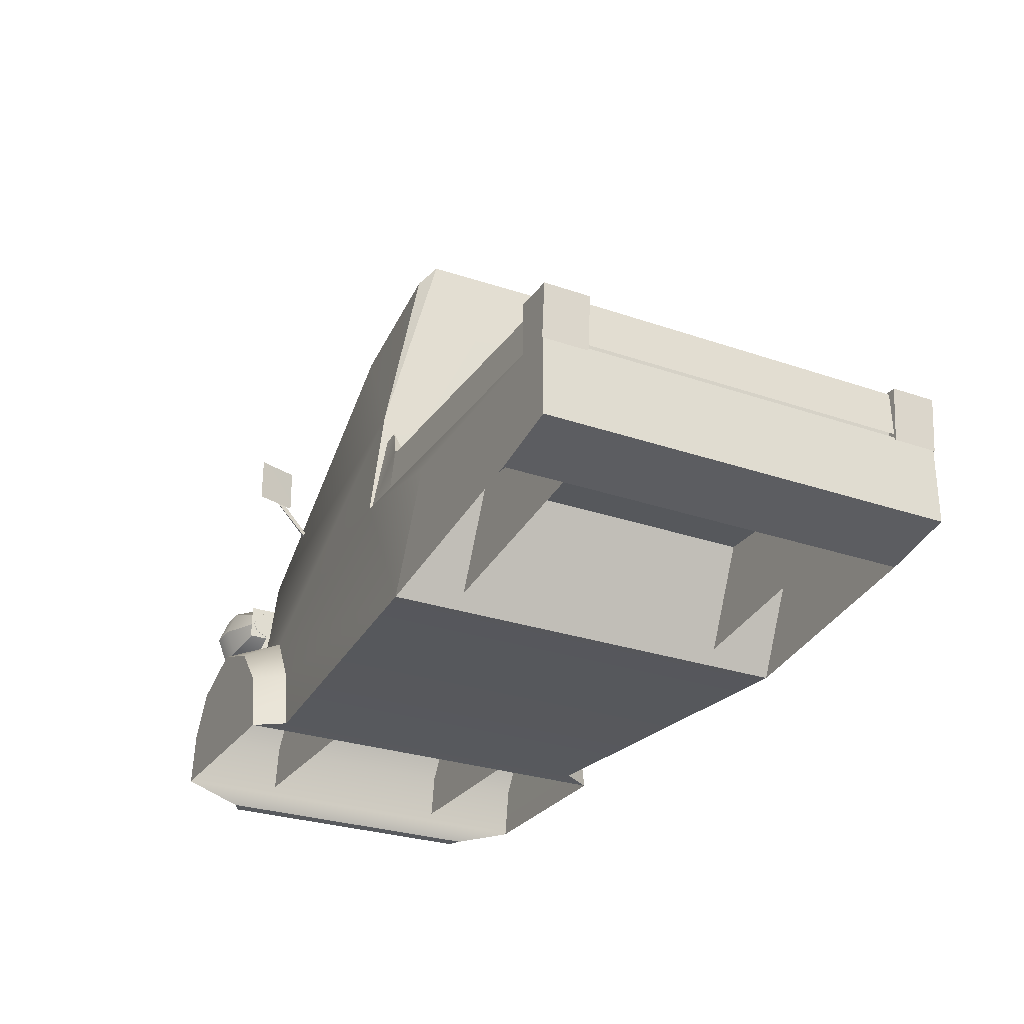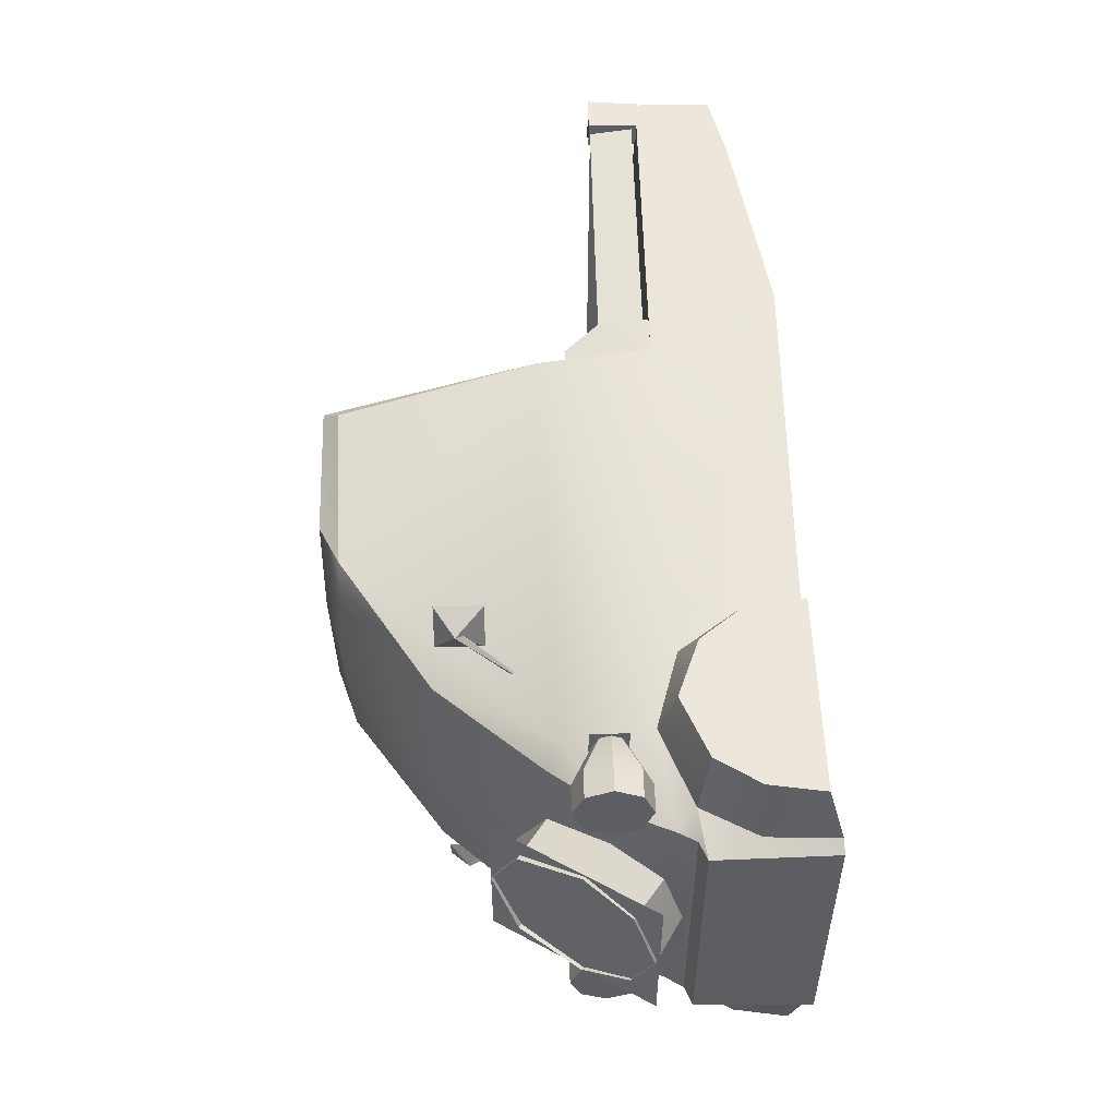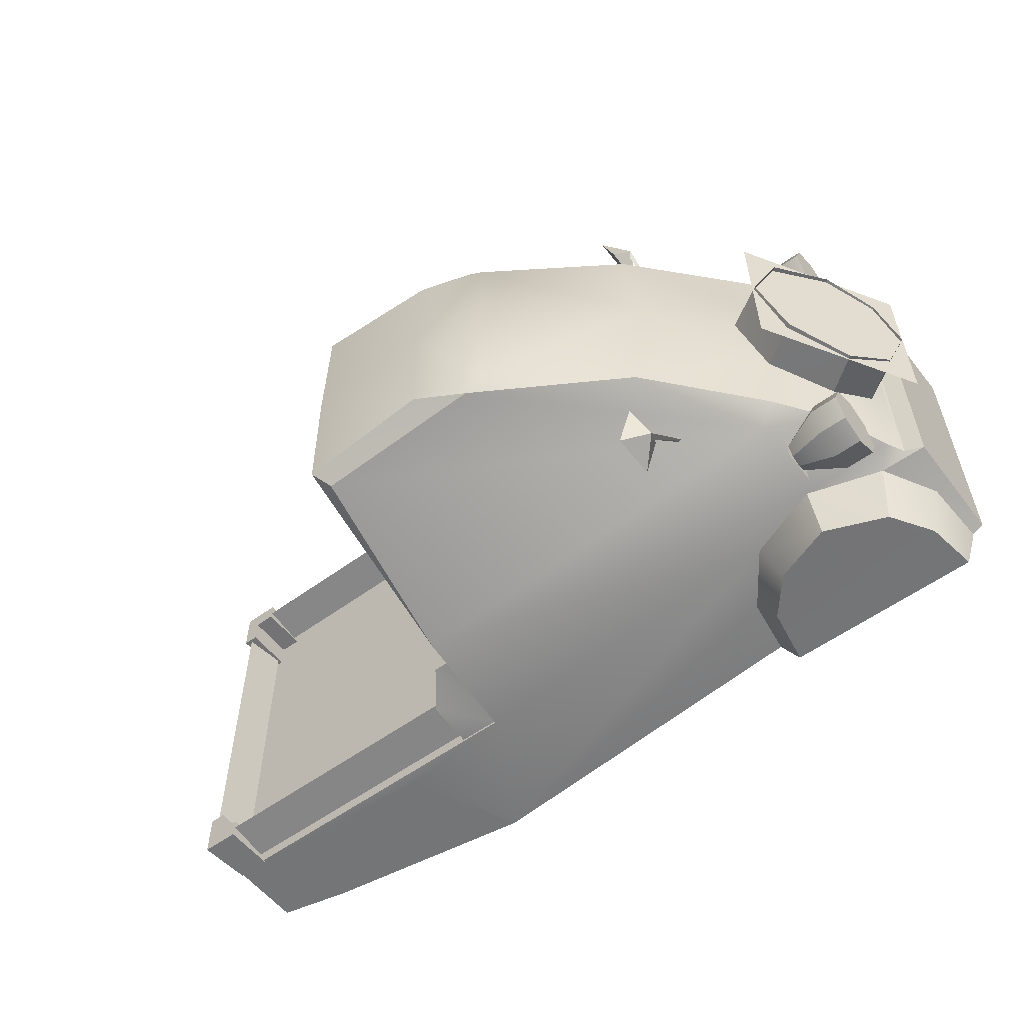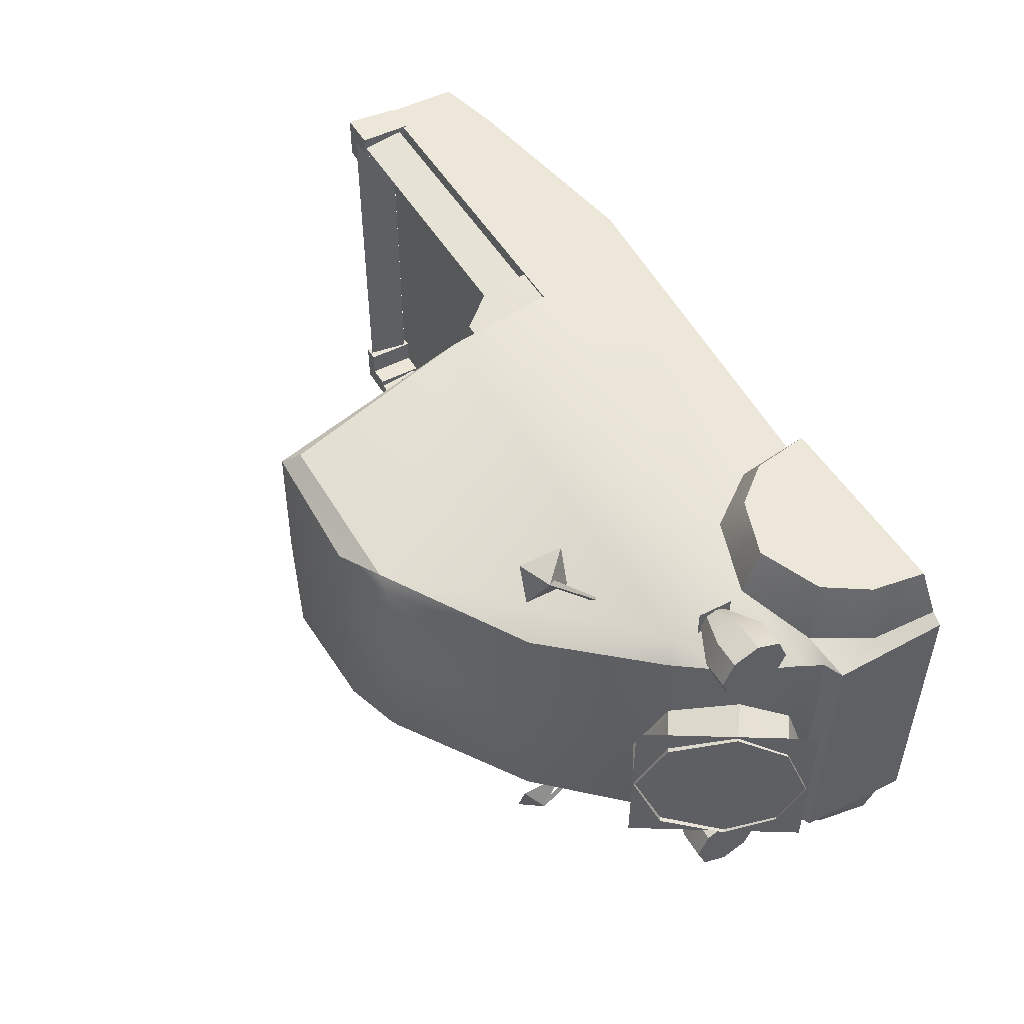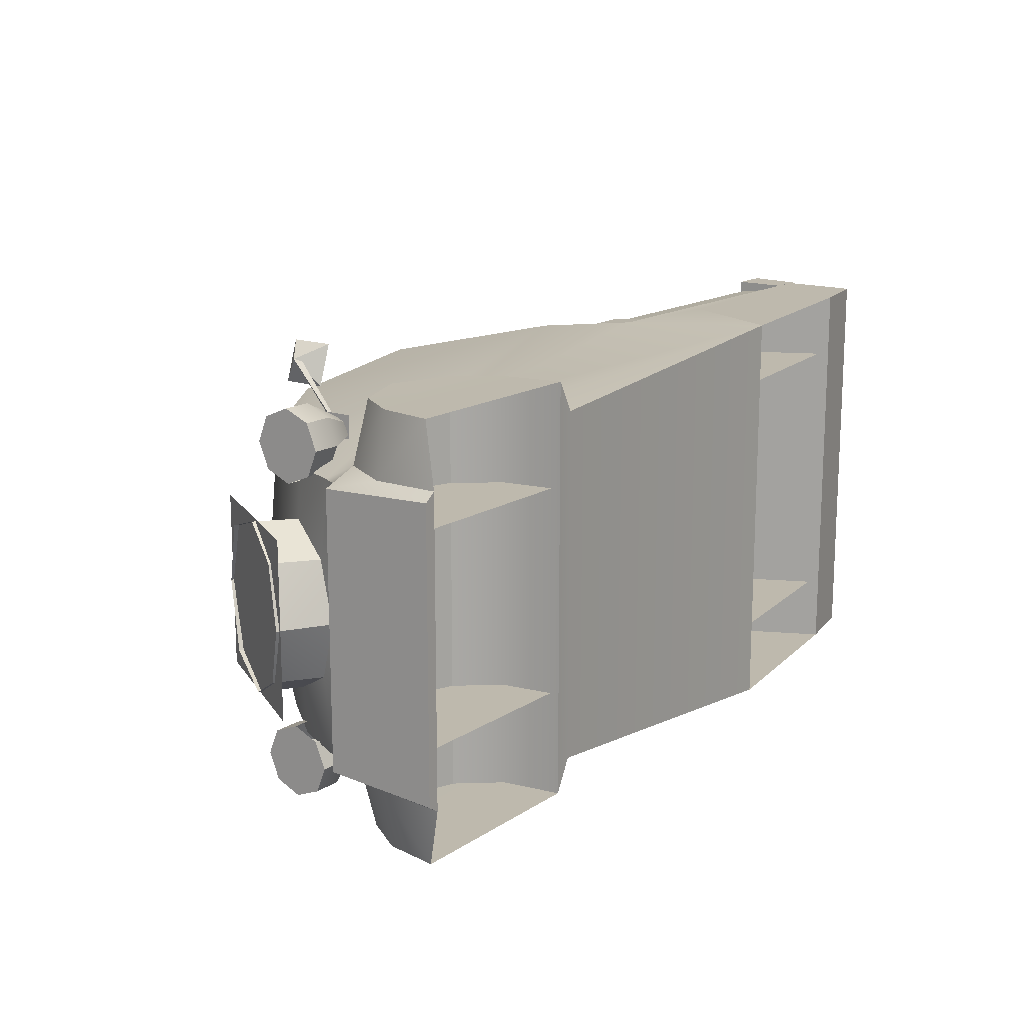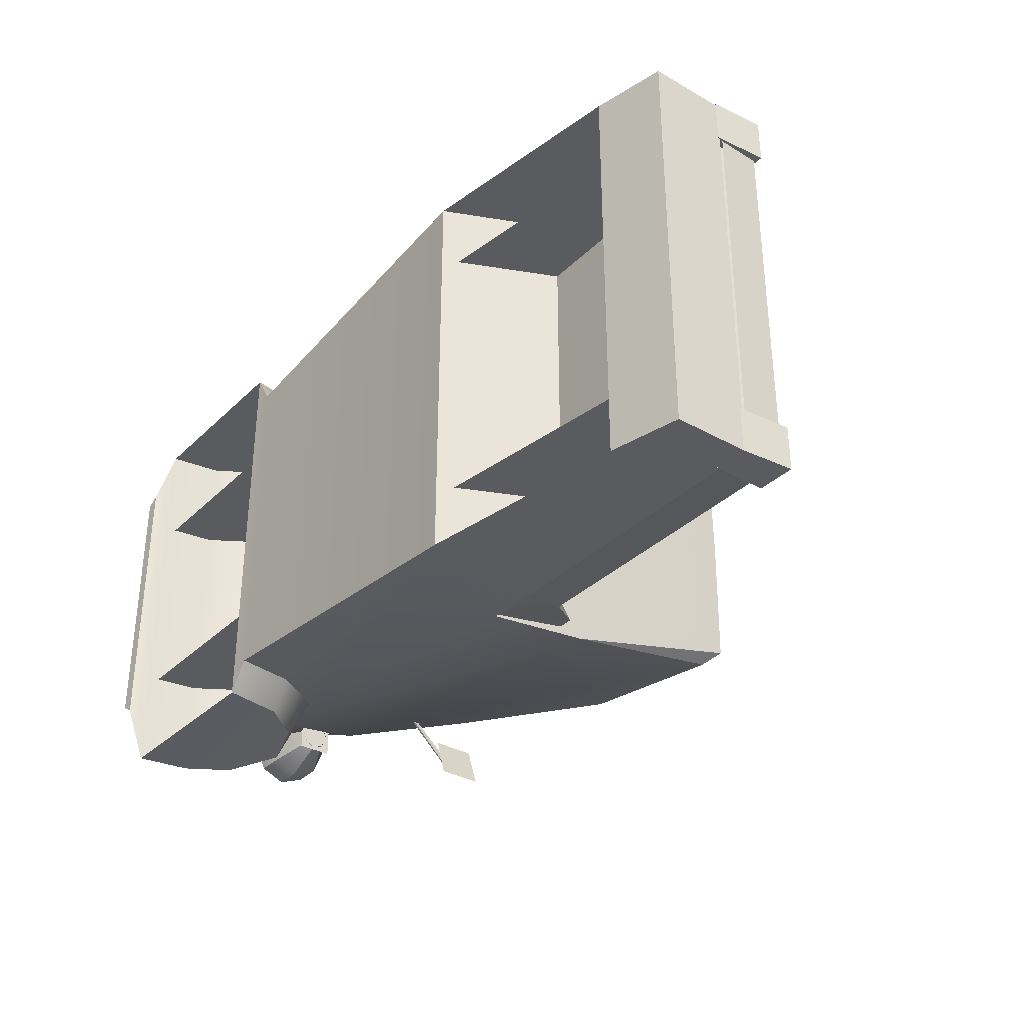
<metadata>
{"format":"obj","ext":"obj","renderer":"f3d","projection":"perspective","resolution":1024,"background":"white","views":[{"elev":-27.7,"azim":-117.9,"up":"+Z"},{"elev":52.0,"azim":88.9,"up":"+Y"},{"elev":-56.4,"azim":37.5,"up":"+Y"},{"elev":49.9,"azim":60.6,"up":"+Y"},{"elev":15.3,"azim":127.0,"up":"+Y"},{"elev":-33.5,"azim":-127.6,"up":"+Y"}]}
</metadata>
<code>
o q2min
v 25.74 12.81 -24.45
v -47.43 17.55 -20.05
v 48.58 12.81 -9.929
v -17.79 17.55 -10.73
v 29.75 12.81 -9.929
v -47.43 17.55 -10.73
v 52.58 12.81 -24.45
v -17.79 17.55 -24.05
v 25.74 -12.81 -24.45
v 52.58 -12.81 -24.45
v 48.58 -12.81 -9.929
v 29.75 -12.81 -9.929
v -47.43 -17.55 -20.05
v -17.79 -17.55 -24.05
v -17.79 -17.55 -10.73
v -47.43 -17.55 -10.73
v 30.94 24.55 12.87
v 31.57 16.15 4.502
v 31.17 16.15 4.502
v 30.37 24.24 11.95
v 30.48 24.17 13.08
v 31.32 16.05 5.08
v 27.91 26.35 9.658
v 27.92 26.34 15.25
v 29.63 21.25 15.25
v 29.6 21.22 9.678
v 51.84 0 -11.72
v 48.4 10.34 -3.667
v 41.43 0 6.567
v 33.09 0 15.89
v 15.64 0 27.76
v 7.485 0 29.94
v -8.717 0 29.93
v -10.5 0 -0.1841
v -10.4 0 -10.13
v -54.85 0 -10.12
v 54.31 17.34 -27.75
v 54.31 16.69 -13.55
v 52.06 16.69 -12.61
v 50.76 16.57 -10.36
v 47.75 16.4 -3.54
v 40.33 18.25 1.743
v 31.26 15.46 15.76
v 15.64 14.31 26.92
v 7.485 14.75 29.55
v -8.717 16.73 29.68
v -9.97 24.11 3.593
v -10.4 25.92 -10.13
v -54.85 25.92 -10.12
v -54.85 25.92 -19.7
v -45.97 25.92 -21.64
v -40.97 25.92 -11.88
v -25.52 25.92 -11.89
v -19.07 25.92 -25.68
v 24.72 21.8 -25.38
v 25.83 21.8 -18.1
v 30.74 21.19 -11.37
v 39.71 19.67 -8.725
v 48.67 18.03 -12.61
v 52.42 18.11 -19.29
v 52.83 18.3 -27.66
v 51.68 25.67 -25.64
v 50.69 25.67 -19.04
v 47.35 25.69 -13.83
v 39.72 25.71 -10.72
v 32.33 25.71 -13.38
v 28.29 25.67 -18.24
v 26.99 25.67 -25.52
v -7.093 18.49 27.66
v 13.63 16.12 26.92
v 55.89 7.123 -5.957
v 48.65 7.857 6.557
v 57.53 0 -8.422
v 46.54 0 9.58
v 52.75 10.42 -0.4973
v 43.54 7.72 3.221
v 51.02 7.074 -9.459
v 42.53 15.92 3.172
v 57.37 10.67 -8.911
v 46.17 10.67 9.58
v -50.93 24.57 -4.039
v -54.57 20.83 -4.196
v -53.78 20.83 -9.616
v -50.93 25.35 -9.459
v -50.93 23.77 -9.459
v -54.76 20.83 -9.616
v -14.6 24.57 -4.039
v -54.57 -20.51 -4.196
v -53.78 -20.51 -9.616
v -15.16 25.35 -9.459
v -15.16 23.77 -9.459
v -54.76 -20.51 -9.616
v -50.76 26.03 -10.46
v -53.52 23.58 -3.873
v -50.76 26.03 -3.873
v -53.52 23.58 -10.46
v -54.95 26.03 -10.46
v -55.53 20.41 -3.873
v -55.53 26.03 -3.873
v -54.95 20.41 -10.46
v -53.53 20.38 -3.873
v -53.53 20.38 -10.46
v -50.73 23.55 -3.873
v -50.73 23.55 -10.46
v -55.53 -26.03 -3.873
v -50.76 -26.03 -3.873
v -50.73 -23.55 -3.873
v -53.52 -23.58 -3.873
v -53.53 -20.38 -3.873
v -53.52 -23.58 -10.46
v -53.53 -20.38 -10.46
v -50.73 -23.55 -10.46
v -50.76 -26.03 -10.46
v -54.95 -26.03 -10.46
v -55.53 -20.41 -3.873
v -54.95 -20.41 -10.46
v -15.16 -25.35 -9.459
v -14.6 -24.57 -4.039
v -50.93 -24.57 -4.039
v -50.93 -25.35 -9.459
v -15.16 -23.77 -9.459
v -50.93 -23.77 -9.459
v -10.32 23.71 0.1191
v -12.27 23.71 0.1191
v -15.64 23.82 -4.293
v -15.64 25.07 -4.293
v -15.64 25.64 -10.35
v -15.64 23.69 -10.35
v -10.3 25.64 -10.35
v -10.3 23.69 -10.35
v -12.27 -23.71 0.1191
v -15.64 -25.07 -4.293
v -15.64 -25.64 -10.35
v -10.3 -25.64 -10.35
v -10.3 -23.69 -10.35
v -15.64 -23.69 -10.35
v -15.64 -23.82 -4.293
v -10.32 -23.71 0.1191
v 50.76 -16.57 -10.36
v 47.75 -16.4 -3.54
v 40.33 -18.25 1.743
v 52.06 -16.69 -12.61
v 46.17 -10.67 9.58
v 57.37 -10.67 -8.911
v 52.42 -18.11 -19.29
v 50.69 -25.67 -19.04
v 51.68 -25.67 -25.64
v 52.83 -18.3 -27.66
v 48.67 -18.03 -12.61
v 47.35 -25.69 -13.83
v 39.71 -19.67 -8.725
v 39.72 -25.71 -10.72
v 30.74 -21.19 -11.37
v 32.33 -25.71 -13.38
v 25.83 -21.8 -18.1
v 28.29 -25.67 -18.24
v 24.72 -21.8 -25.38
v 26.99 -25.67 -25.52
v 31.26 -15.46 15.76
v 42.53 -15.92 3.172
v 43.54 -7.72 3.221
v 48.4 -10.34 -3.667
v 55.89 -7.123 -5.957
v 51.02 -7.074 -9.459
v 48.65 -7.857 6.557
v 52.75 -10.42 -0.4973
v -19.07 -25.92 -25.68
v 13.63 -16.12 26.92
v -7.093 -18.49 27.66
v -9.97 -24.11 3.593
v -25.52 -25.92 -11.89
v -40.97 -25.92 -11.88
v -45.97 -25.92 -21.64
v 54.31 -16.69 -13.55
v -8.717 -16.73 29.68
v 15.64 -14.31 26.92
v 7.485 -14.75 29.55
v -10.4 -25.92 -10.13
v -54.85 -25.92 -10.12
v -54.85 -25.92 -19.7
v 54.31 -17.34 -27.75
v 41.52 17.72 -2.425
v 41.52 19.24 -1.73
v 41.52 20.74 -2.425
v 41.52 21.23 -3.736
v 41.52 20.74 -4.851
v 41.52 19.24 -5.546
v 49.94 14.82 -3.736
v 49.94 16.11 -0.6244
v 49.94 19.24 0.6671
v 49.94 22.35 -0.6244
v 49.94 23.64 -3.736
v 49.94 22.35 -6.857
v 49.94 19.24 -8.148
v 49.94 16.11 -6.857
v 46.4 16.11 -0.6244
v 46.4 14.82 -3.736
v 46.4 19.24 0.6671
v 46.4 22.35 -0.6244
v 46.4 23.64 -3.736
v 46.4 22.35 -6.857
v 46.4 19.24 -8.148
v 46.4 16.11 -6.857
v 41.58 21.63 -1.329
v 41.58 21.63 -5.741
v 41.58 16.83 -5.741
v 41.58 16.83 -1.329
v 41.52 -19.24 -5.546
v 46.4 -16.11 -6.857
v 46.4 -19.24 -8.148
v 49.94 -19.24 -8.148
v 49.94 -16.11 -6.857
v 49.94 -14.82 -3.736
v 49.94 -16.11 -0.6244
v 49.94 -23.64 -3.736
v 49.94 -22.35 -6.857
v 49.94 -19.24 0.6671
v 49.94 -22.35 -0.6244
v 41.58 -21.63 -1.329
v 41.58 -16.83 -1.329
v 41.58 -16.83 -5.741
v 41.58 -21.63 -5.741
v 41.52 -17.72 -2.425
v 46.4 -16.11 -0.6244
v 46.4 -14.82 -3.736
v 41.52 -19.24 -1.73
v 46.4 -19.24 0.6671
v 41.52 -20.74 -2.425
v 46.4 -22.35 -0.6244
v 41.52 -21.23 -3.736
v 46.4 -23.64 -3.736
v 41.52 -20.74 -4.851
v 46.4 -22.35 -6.857
v 30.94 -24.55 12.87
v 30.37 -24.24 11.95
v 31.17 -16.15 4.502
v 31.57 -16.15 4.502
v 31.32 -16.05 5.08
v 30.48 -24.17 13.08
v 29.6 -21.22 9.678
v 29.63 -21.25 15.25
v 27.91 -26.35 9.658
v 27.92 -26.34 15.25
f 181 61 37
f 148 62 61
f 147 63 62
f 64 146 150
f 64 152 65
f 152 66 65
f 154 67 66
f 156 68 67
f 158 55 68
f 157 54 55
f 167 53 54
f 171 52 53
f 172 51 52
f 173 50 51
f 2 4 8
f 5 7 1
f 13 15 16
f 10 12 9
f 180 36 50
f 60 59 38
f 70 45 44
f 47 46 69
f 59 39 38
f 76 78 43
f 142 39 27
f 42 41 40
f 149 145 174
f 177 168 176
f 175 170 169
f 142 149 174
f 160 161 159
f 140 141 139
f 124 130 123
f 129 124 123
f 126 125 124
f 135 131 138
f 131 134 138
f 137 132 131
f 36 49 50
f 180 179 36
f 66 65 64
f 150 152 154
f 23 17 26
f 25 17 24
f 24 17 23
f 25 26 17
f 234 242 240
f 234 241 243
f 234 243 242
f 240 241 234
f 37 60 38
f 49 35 48
f 34 46 47
f 33 45 46
f 32 44 45
f 44 30 43
f 28 40 41
f 39 77 27
f 39 174 38
f 38 181 37
f 59 40 39
f 42 40 58
f 47 57 48
f 48 34 47
f 49 51 50
f 54 48 57
f 53 49 48
f 70 44 43
f 70 69 46
f 47 69 70
f 54 56 55
f 30 76 43
f 28 71 77
f 75 76 72
f 74 76 29
f 73 77 71
f 78 28 41
f 42 78 41
f 56 68 55
f 57 67 56
f 65 57 58
f 64 58 59
f 59 63 64
f 60 62 63
f 143 79 80
f 181 145 148
f 35 179 178
f 175 34 170
f 177 33 175
f 176 32 177
f 30 176 159
f 139 162 140
f 142 164 139
f 170 153 151
f 34 178 170
f 179 173 172
f 167 178 171
f 179 171 178
f 159 176 168
f 168 177 175
f 141 168 169
f 167 155 153
f 161 30 159
f 162 163 166
f 161 166 165
f 74 161 165
f 164 73 163
f 160 162 161
f 160 141 140
f 158 155 157
f 153 156 154
f 153 152 151
f 151 150 149
f 149 146 145
f 145 147 148
f 81 91 87
f 90 81 87
f 100 99 97
f 100 101 98
f 98 94 99
f 97 95 93
f 95 104 93
f 103 96 104
f 94 95 99
f 121 119 118
f 117 119 120
f 105 116 114
f 109 116 115
f 108 115 105
f 114 106 105
f 112 106 113
f 110 107 112
f 106 108 105
f 82 92 88
f 83 88 89
f 94 102 96
f 108 111 109
f 130 125 128
f 129 126 124
f 135 137 131
f 132 134 131
f 68 63 62
f 63 66 64
f 158 146 156
f 146 154 156
f 51 53 54
f 173 171 172
f 139 149 142
f 151 139 141
f 195 193 188
f 194 201 193
f 201 187 186
f 193 200 192
f 200 186 185
f 192 199 191
f 184 200 185
f 191 198 190
f 183 199 184
f 190 196 189
f 196 183 182
f 189 197 188
f 205 207 204
f 189 191 190
f 193 189 188
f 195 202 194
f 216 212 213
f 233 211 216
f 208 233 232
f 231 216 215
f 232 231 230
f 229 215 218
f 228 231 229
f 227 218 217
f 226 229 227
f 224 217 214
f 226 224 223
f 225 214 213
f 220 222 219
f 214 218 215
f 214 216 213
f 210 212 211
f 24 26 25
f 20 22 21
f 17 22 18
f 18 20 17
f 243 240 242
f 238 235 239
f 234 238 239
f 235 237 234
f 170 151 141
f 47 42 58
f 42 47 70
f 170 141 169
f 141 159 168
f 42 70 43
f 45 70 46
f 169 168 175
f 181 148 61
f 148 147 62
f 147 146 63
f 64 63 146
f 64 150 152
f 152 154 66
f 154 156 67
f 156 158 68
f 158 157 55
f 157 167 54
f 167 171 53
f 171 172 52
f 172 173 51
f 173 180 50
f 2 6 4
f 5 3 7
f 13 14 15
f 10 11 12
f 37 61 60
f 49 36 35
f 34 33 46
f 33 32 45
f 32 31 44
f 44 31 30
f 28 77 40
f 39 40 77
f 39 142 174
f 38 174 181
f 59 58 40
f 47 58 57
f 48 35 34
f 49 52 51
f 54 53 48
f 53 52 49
f 54 57 56
f 30 29 76
f 28 75 71
f 75 28 76
f 74 72 76
f 73 27 77
f 78 76 28
f 42 43 78
f 56 67 68
f 57 66 67
f 65 66 57
f 64 65 58
f 59 60 63
f 60 61 62
f 143 144 79
f 181 174 145
f 35 36 179
f 175 33 34
f 177 32 33
f 176 31 32
f 30 31 176
f 139 164 162
f 142 27 164
f 170 178 153
f 34 35 178
f 179 180 173
f 167 153 178
f 179 172 171
f 167 157 155
f 161 29 30
f 162 164 163
f 161 162 166
f 74 29 161
f 164 27 73
f 160 140 162
f 160 159 141
f 158 156 155
f 153 155 156
f 153 154 152
f 151 152 150
f 149 150 146
f 145 146 147
f 81 85 91
f 90 84 81
f 100 98 99
f 100 102 101
f 98 101 94
f 97 99 95
f 95 103 104
f 103 94 96
f 94 103 95
f 121 122 119
f 117 118 119
f 105 115 116
f 109 111 116
f 108 109 115
f 114 113 106
f 112 107 106
f 110 108 107
f 106 107 108
f 82 86 92
f 83 82 88
f 94 101 102
f 108 110 111
f 130 124 125
f 129 127 126
f 135 136 137
f 132 133 134
f 68 67 63
f 63 67 66
f 158 147 146
f 146 150 154
f 51 52 53
f 173 167 171
f 139 151 149
f 195 194 193
f 194 202 201
f 201 202 187
f 193 201 200
f 200 201 186
f 192 200 199
f 184 199 200
f 191 199 198
f 183 198 199
f 190 198 196
f 196 198 183
f 189 196 197
f 205 206 207
f 189 192 191
f 193 192 189
f 195 203 202
f 216 211 212
f 233 210 211
f 208 210 233
f 231 233 216
f 232 233 231
f 229 231 215
f 228 230 231
f 227 229 218
f 226 228 229
f 224 227 217
f 226 227 224
f 225 224 214
f 220 221 222
f 214 217 218
f 214 215 216
f 210 209 212
f 24 23 26
f 20 19 22
f 17 21 22
f 18 19 20
f 243 241 240
f 238 236 235
f 234 237 238
f 235 236 237

</code>
